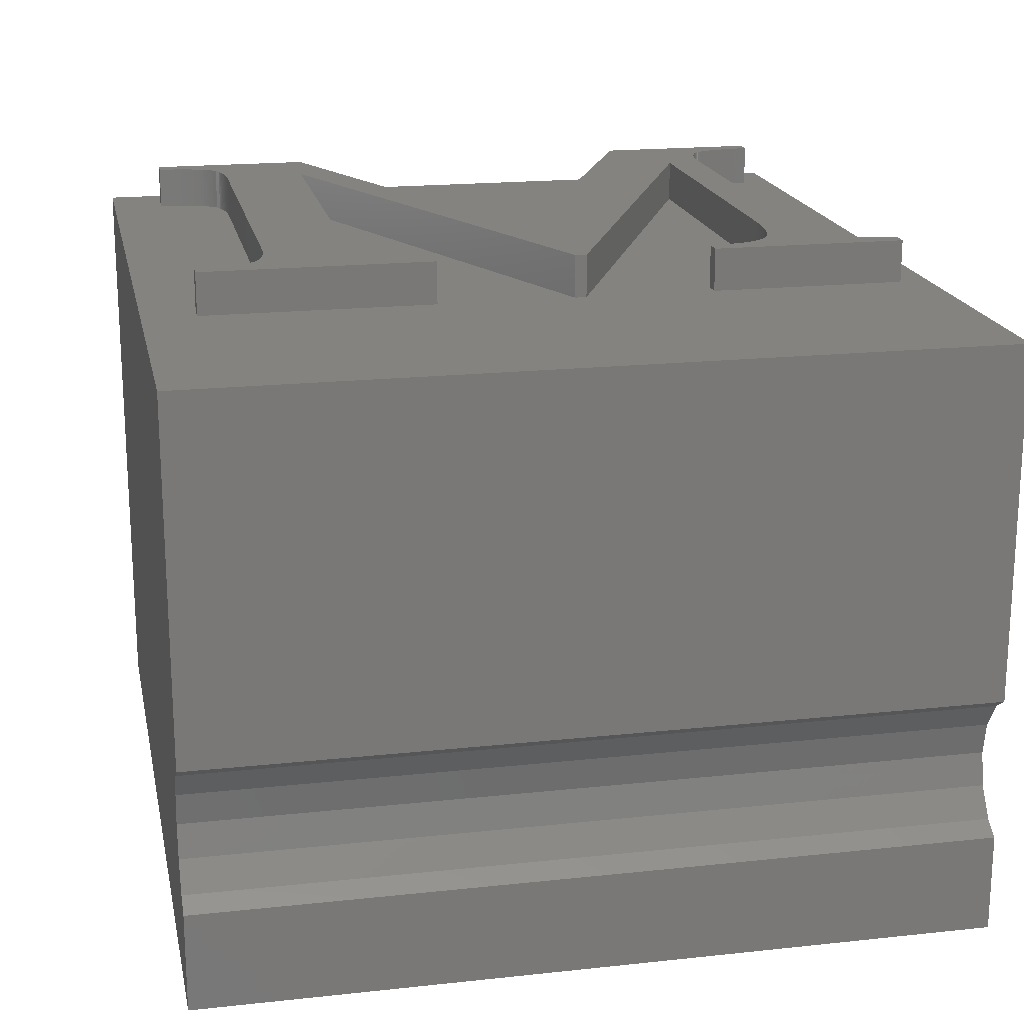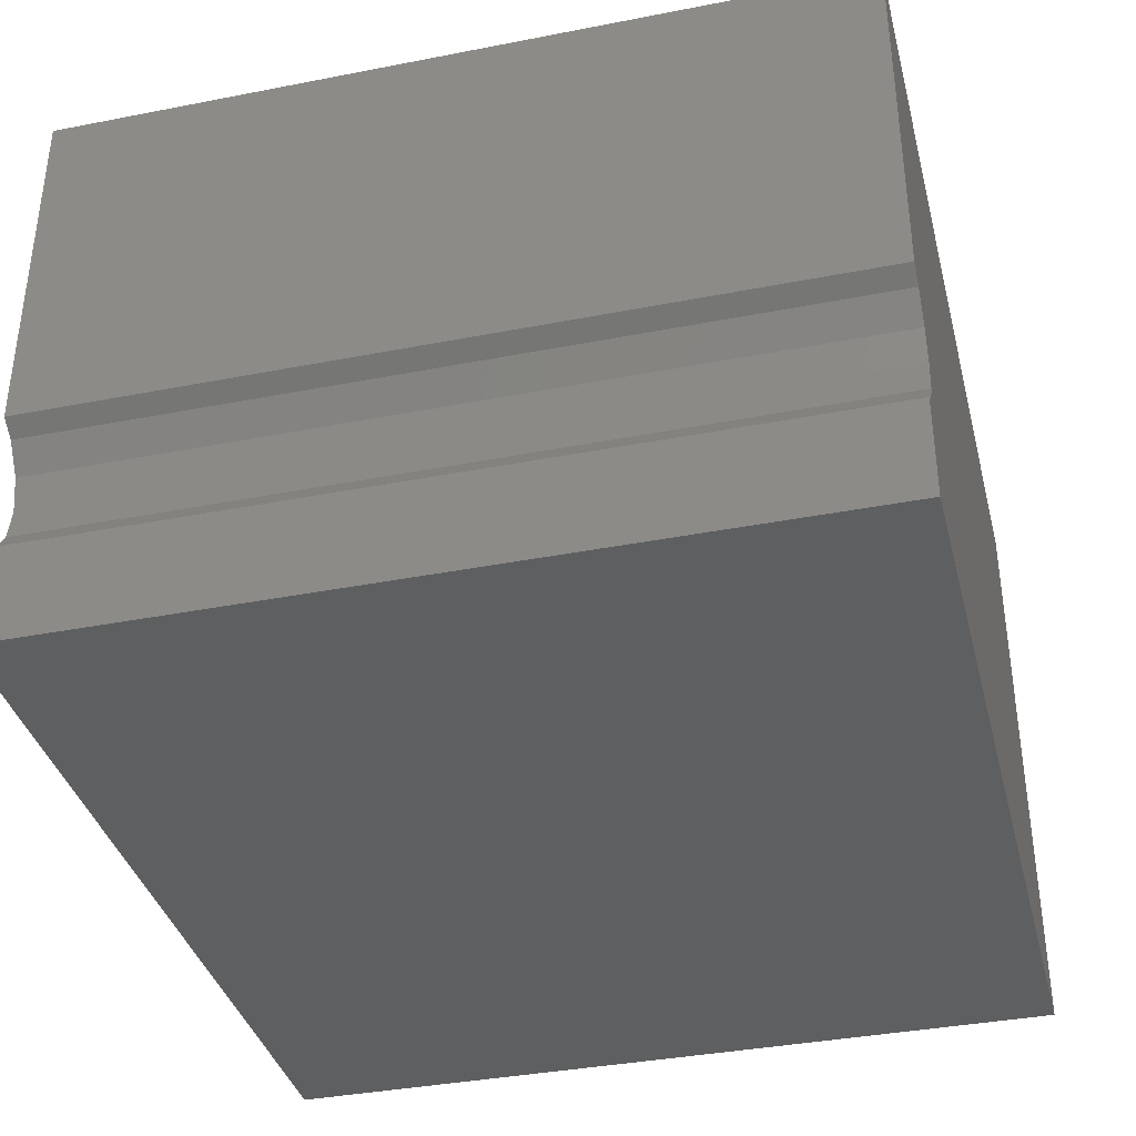
<metadata>
{"format":"stl","ext":"stl","renderer":"f3d","projection":"perspective","resolution":1024,"background":"white","views":[{"elev":18.8,"azim":-101.6,"up":"+Z"},{"elev":-37.2,"azim":-75.9,"up":"+Z"}]}
</metadata>
<code>
# stl→obj: 396 verts, 788 faces
v 0 0 7
v 0 9.251 0
v 0 9.251 7
v 0 0 0
v -0.536 6.689 7
v -5.463 4.539 7
v -0.536 2.292 7
v -0.536 8.624 7
v -0.728 8.624 7
v -1.605 7.778 7
v -0.7356 8.548 7
v -1.533 7.779 7
v -1.465 7.781 7
v -0.7442 8.476 7
v -0.7539 8.409 7
v -1.4 7.785 7
v -0.7647 8.345 7
v -1.34 7.79 7
v -0.7767 8.285 7
v -1.282 7.797 7
v -1.229 7.806 7
v -0.7897 8.229 7
v -0.8038 8.177 7
v -1.179 7.815 7
v -0.8189 8.13 7
v -1.133 7.827 7
v -0.8352 8.086 7
v -1.09 7.84 7
v -1.052 7.855 7
v -0.8526 8.046 7
v -1.016 7.871 7
v -0.8711 8.011 7
v -0.8906 7.979 7
v -0.9849 7.888 7
v -0.9113 7.952 7
v -0.933 7.928 7
v -0.9571 7.907 7
v -5.931 7.778 7
v -6.808 8.624 7
v -6.802 8.55 7
v -6.003 7.779 7
v -6.794 8.479 7
v -6.071 7.781 7
v -6.786 8.412 7
v -6.136 7.785 7
v -6.776 8.349 7
v -6.197 7.791 7
v -6.765 8.29 7
v -6.254 7.798 7
v -6.752 8.235 7
v -6.308 7.806 7
v -6.739 8.184 7
v -6.358 7.817 7
v -6.724 8.136 7
v -6.405 7.829 7
v -6.707 8.093 7
v -6.448 7.842 7
v -6.69 8.053 7
v -6.487 7.857 7
v -6.523 7.874 7
v -6.671 8.017 7
v -6.555 7.892 7
v -6.652 7.985 7
v -6.583 7.912 7
v -6.63 7.957 7
v -6.608 7.933 7
v -10 9.251 7
v -7 5.901 7
v -7 8.624 7
v -7 4.296 7
v -10 0 7
v -7 4.16 7
v -7 2.632 7
v -0.536 0.365 7
v -0.728 0.365 7
v -1.605 1.29 7
v -0.7341 0.449 7
v -0.7414 0.5285 7
v -1.53 1.289 7
v -0.7499 0.6035 7
v -1.46 1.287 7
v -0.7594 0.6739 7
v -1.393 1.283 7
v -0.7702 0.7398 7
v -1.33 1.277 7
v -0.782 0.8012 7
v -1.271 1.269 7
v -0.795 0.858 7
v -1.216 1.26 7
v -0.8091 0.9103 7
v -1.165 1.25 7
v -0.8244 0.9581 7
v -1.118 1.237 7
v -0.8409 1.001 7
v -1.075 1.223 7
v -0.8584 1.04 7
v -1.036 1.208 7
v -0.8772 1.074 7
v -0.969 1.172 7
v -0.897 1.104 7
v -0.918 1.129 7
v -0.9415 1.151 7
v -1 1.191 7
v -5.561 1.29 7
v -6.808 0.346 7
v -5.665 1.289 7
v -5.765 1.286 7
v -5.859 1.282 7
v -5.947 1.276 7
v -6.801 0.4299 7
v -6.03 1.268 7
v -6.783 0.5845 7
v -6.108 1.259 7
v -6.77 0.6552 7
v -6.181 1.247 7
v -6.756 0.7215 7
v -6.248 1.234 7
v -6.74 0.7833 7
v -6.31 1.219 7
v -6.722 0.8407 7
v -6.367 1.203 7
v -6.701 0.8937 7
v -6.418 1.184 7
v -6.655 0.9865 7
v -6.464 1.164 7
v -6.629 1.026 7
v -6.505 1.143 7
v -6.54 1.119 7
v -6.572 1.093 7
v -6.602 1.062 7
v -6.679 0.9423 7
v -6.793 0.5094 7
v -7 0.346 7
v -6.808 5.901 7
v -5.824 6.786 7
v -5.908 6.785 7
v -6.802 5.981 7
v -5.988 6.783 7
v -6.794 6.056 7
v -6.063 6.779 7
v -6.785 6.128 7
v -6.134 6.773 7
v -6.775 6.195 7
v -6.2 6.766 7
v -6.763 6.258 7
v -6.262 6.757 7
v -6.751 6.316 7
v -6.32 6.747 7
v -6.736 6.37 7
v -6.373 6.735 7
v -6.721 6.42 7
v -6.422 6.722 7
v -6.704 6.466 7
v -6.466 6.706 7
v -6.685 6.507 7
v -6.506 6.69 7
v -6.666 6.544 7
v -6.541 6.671 7
v -6.645 6.577 7
v -6.572 6.651 7
v -6.623 6.606 7
v -6.599 6.63 7
v -1.41 6.786 7
v -5.561 1.718 7
v -1.634 1.718 7
v -6.808 2.632 7
v -5.664 1.719 7
v -5.762 1.722 7
v -5.855 1.726 7
v -5.943 1.732 7
v -6.803 2.553 7
v -6.026 1.74 7
v -6.795 2.479 7
v -6.786 2.408 7
v -6.103 1.75 7
v -6.176 1.762 7
v -6.774 2.341 7
v -6.243 1.775 7
v -6.761 2.279 7
v -6.305 1.79 7
v -6.745 2.22 7
v -6.726 2.165 7
v -6.363 1.807 7
v -6.706 2.114 7
v -6.415 1.826 7
v -6.684 2.068 7
v -6.462 1.847 7
v -6.659 2.025 7
v -6.503 1.869 7
v -6.633 1.986 7
v -6.54 1.893 7
v -6.573 1.92 7
v -6.604 1.951 7
v -10 0 2.845
v -10 9.251 2.845
v -10 0 0
v -10 9.251 1.155
v -10 9.251 0
v -10 0 1.155
v -9.576 9.251 2.383
v -9.793 9.251 2.707
v -9.5 9.251 2
v -9.576 9.251 1.617
v -9.793 9.251 1.293
v -9.793 0 2.707
v -9.576 0 2.383
v -9.5 0 2
v -9.576 0 1.617
v -9.793 0 1.293
v -1.465 7.781 7.499
v -1.41 6.786 7.499
v -1.4 7.785 7.499
v -1.533 7.779 7.499
v -1.605 7.778 7.499
v -5.824 6.786 7.499
v -5.931 7.778 7.499
v -5.908 6.785 7.499
v -5.988 6.783 7.499
v -6.003 7.779 7.499
v -6.063 6.779 7.499
v -6.071 7.781 7.499
v -6.134 6.773 7.499
v -6.136 7.785 7.499
v -6.197 7.791 7.499
v -6.2 6.766 7.499
v -6.254 7.798 7.499
v -6.262 6.757 7.499
v -6.308 7.806 7.499
v -6.32 6.747 7.499
v -6.358 7.817 7.499
v -6.373 6.735 7.499
v -6.405 7.829 7.499
v -6.422 6.722 7.499
v -6.448 7.842 7.499
v -6.466 6.706 7.499
v -6.487 7.857 7.499
v -6.506 6.69 7.499
v -6.523 7.874 7.499
v -6.541 6.671 7.499
v -6.555 7.892 7.499
v -6.572 6.651 7.499
v -6.583 7.912 7.499
v -6.599 6.63 7.499
v -6.608 7.933 7.499
v -6.623 6.606 7.499
v -6.63 7.957 7.499
v -6.645 6.577 7.499
v -6.652 7.985 7.499
v -6.666 6.544 7.499
v -6.671 8.017 7.499
v -6.685 6.507 7.499
v -6.69 8.053 7.499
v -6.704 6.466 7.499
v -6.707 8.093 7.499
v -7 8.624 7.499
v -6.724 8.136 7.499
v -6.721 6.42 7.499
v -6.739 8.184 7.499
v -7 5.901 7.499
v -6.752 8.235 7.499
v -6.736 6.37 7.499
v -6.765 8.29 7.499
v -6.751 6.316 7.499
v -6.776 8.349 7.499
v -6.763 6.258 7.499
v -6.786 8.412 7.499
v -6.775 6.195 7.499
v -6.794 8.479 7.499
v -6.785 6.128 7.499
v -6.802 8.55 7.499
v -6.808 8.624 7.499
v -6.794 6.056 7.499
v -6.802 5.981 7.499
v -6.808 5.901 7.499
v -0.7356 8.548 7.499
v -0.536 8.624 7.499
v -0.728 8.624 7.499
v -0.7442 8.476 7.499
v -0.7539 8.409 7.499
v -0.7647 8.345 7.499
v -0.7767 8.285 7.499
v -0.7897 8.229 7.499
v -0.8038 8.177 7.499
v -0.8189 8.13 7.499
v -0.536 6.689 7.499
v -0.8352 8.086 7.499
v -0.8526 8.046 7.499
v -0.8711 8.011 7.499
v -0.8906 7.979 7.499
v -0.9113 7.952 7.499
v -0.933 7.928 7.499
v -0.9571 7.907 7.499
v -0.9849 7.888 7.499
v -1.016 7.871 7.499
v -1.052 7.855 7.499
v -1.09 7.84 7.499
v -1.133 7.827 7.499
v -1.179 7.815 7.499
v -1.229 7.806 7.499
v -1.282 7.797 7.499
v -1.34 7.79 7.499
v -5.463 4.539 7.499
v -7 4.296 7.499
v -0.8091 0.9103 7.499
v -0.536 0.365 7.499
v -0.536 2.292 7.499
v -0.7341 0.449 7.499
v -0.728 0.365 7.499
v -0.7414 0.5285 7.499
v -0.7499 0.6035 7.499
v -0.7594 0.6739 7.499
v -0.7702 0.7398 7.499
v -0.782 0.8012 7.499
v -0.795 0.858 7.499
v -0.8244 0.9581 7.499
v -0.8409 1.001 7.499
v -0.8584 1.04 7.499
v -0.8772 1.074 7.499
v -0.897 1.104 7.499
v -0.918 1.129 7.499
v -0.9415 1.151 7.499
v -0.969 1.172 7.499
v -1 1.191 7.499
v -1.036 1.208 7.499
v -1.075 1.223 7.499
v -1.118 1.237 7.499
v -1.165 1.25 7.499
v -1.634 1.718 7.499
v -1.216 1.26 7.499
v -1.271 1.269 7.499
v -1.33 1.277 7.499
v -1.393 1.283 7.499
v -1.46 1.287 7.499
v -1.53 1.289 7.499
v -1.605 1.29 7.499
v -7 4.16 7.499
v -5.561 1.29 7.499
v -5.561 1.718 7.499
v -5.664 1.719 7.499
v -5.665 1.289 7.499
v -5.762 1.722 7.499
v -5.765 1.286 7.499
v -5.855 1.726 7.499
v -5.859 1.282 7.499
v -5.943 1.732 7.499
v -5.947 1.276 7.499
v -6.026 1.74 7.499
v -6.03 1.268 7.499
v -6.103 1.75 7.499
v -6.108 1.259 7.499
v -6.176 1.762 7.499
v -6.181 1.247 7.499
v -6.243 1.775 7.499
v -6.248 1.234 7.499
v -6.305 1.79 7.499
v -6.31 1.219 7.499
v -6.363 1.807 7.499
v -6.367 1.203 7.499
v -6.415 1.826 7.499
v -6.418 1.184 7.499
v -6.462 1.847 7.499
v -6.464 1.164 7.499
v -6.503 1.869 7.499
v -6.505 1.143 7.499
v -6.54 1.893 7.499
v -6.54 1.119 7.499
v -6.572 1.093 7.499
v -6.573 1.92 7.499
v -6.604 1.951 7.499
v -6.602 1.062 7.499
v -6.633 1.986 7.499
v -6.629 1.026 7.499
v -6.659 2.025 7.499
v -6.655 0.9865 7.499
v -6.684 2.068 7.499
v -6.679 0.9423 7.499
v -6.706 2.114 7.499
v -6.701 0.8937 7.499
v -6.722 0.8407 7.499
v -6.726 2.165 7.499
v -7 2.632 7.499
v -6.745 2.22 7.499
v -7 0.346 7.499
v -6.761 2.279 7.499
v -6.74 0.7833 7.499
v -6.774 2.341 7.499
v -6.756 0.7215 7.499
v -6.786 2.408 7.499
v -6.77 0.6552 7.499
v -6.795 2.479 7.499
v -6.783 0.5845 7.499
v -6.803 2.553 7.499
v -6.808 2.632 7.499
v -6.793 0.5094 7.499
v -6.801 0.4299 7.499
v -6.808 0.346 7.499
f 1 2 3
f 2 1 4
f 5 6 7
f 5 3 8
f 3 9 8
f 10 11 9
f 12 11 10
f 13 14 12
f 14 13 15
f 15 16 17
f 17 18 19
f 20 19 18
f 21 22 20
f 22 21 23
f 23 24 25
f 25 26 27
f 28 27 26
f 29 30 28
f 31 32 29
f 32 31 33
f 33 34 35
f 36 34 37
f 35 34 36
f 34 33 31
f 30 29 32
f 27 28 30
f 26 25 24
f 24 23 21
f 19 20 22
f 18 17 16
f 16 15 13
f 11 12 14
f 9 38 10
f 39 9 3
f 9 39 38
f 40 38 39
f 38 40 41
f 42 41 40
f 41 42 43
f 44 43 42
f 43 44 45
f 46 45 44
f 45 46 47
f 48 47 46
f 47 48 49
f 50 49 48
f 49 50 51
f 52 51 50
f 51 52 53
f 54 53 52
f 53 54 55
f 56 55 54
f 55 56 57
f 58 57 56
f 57 58 59
f 59 58 60
f 61 60 58
f 60 61 62
f 63 62 61
f 64 65 66
f 65 64 63
f 62 63 64
f 67 39 3
f 67 68 69
f 68 67 70
f 71 70 67
f 70 71 72
f 72 71 73
f 39 67 69
f 3 5 1
f 7 1 5
f 74 1 7
f 75 1 74
f 76 77 78
f 79 78 80
f 81 80 82
f 83 82 84
f 85 84 86
f 87 86 88
f 89 88 90
f 91 90 92
f 93 92 94
f 95 94 96
f 97 96 98
f 99 98 100
f 99 100 101
f 99 101 102
f 98 99 103
f 98 103 97
f 96 97 95
f 94 95 93
f 92 93 91
f 90 91 89
f 88 89 87
f 86 87 85
f 84 85 83
f 82 83 81
f 80 81 79
f 78 79 76
f 77 76 75
f 104 75 76
f 105 75 104
f 105 104 106
f 105 106 107
f 105 107 108
f 105 108 109
f 110 109 111
f 112 111 113
f 114 113 115
f 116 115 117
f 118 117 119
f 120 119 121
f 122 121 123
f 124 123 125
f 126 125 127
f 126 127 128
f 126 128 129
f 126 129 130
f 125 126 124
f 123 124 131
f 123 131 122
f 121 122 120
f 119 120 118
f 117 118 116
f 115 116 114
f 113 114 112
f 111 112 132
f 111 132 110
f 109 110 105
f 75 105 1
f 71 105 133
f 105 71 1
f 73 71 133
f 134 135 136
f 137 136 138
f 139 138 140
f 141 140 142
f 143 142 144
f 145 144 146
f 147 146 148
f 149 148 150
f 151 150 152
f 153 152 154
f 155 154 156
f 157 156 158
f 159 158 160
f 161 160 162
f 160 161 159
f 158 159 157
f 156 157 155
f 154 155 153
f 152 153 151
f 150 151 149
f 148 149 147
f 146 147 145
f 144 145 143
f 142 143 141
f 140 141 139
f 138 139 137
f 136 137 134
f 135 134 70
f 135 70 163
f 70 134 68
f 72 164 165
f 166 164 72
f 164 166 167
f 167 166 168
f 168 166 169
f 169 166 170
f 171 170 166
f 170 171 172
f 173 172 171
f 174 175 173
f 175 174 176
f 177 176 174
f 176 177 178
f 179 178 177
f 178 179 180
f 181 180 179
f 182 180 181
f 180 182 183
f 184 183 182
f 183 184 185
f 186 185 184
f 185 186 187
f 188 187 186
f 187 188 189
f 189 190 191
f 190 189 188
f 191 190 192
f 192 190 193
f 172 173 175
f 166 72 73
f 194 67 195
f 67 194 71
f 196 197 198
f 197 196 199
f 200 67 3
f 67 201 195
f 67 200 201
f 2 200 3
f 200 2 202
f 202 2 203
f 198 203 2
f 203 198 204
f 204 198 197
f 196 2 4
f 2 196 198
f 205 71 194
f 206 71 205
f 71 206 1
f 4 206 207
f 4 207 208
f 196 208 209
f 196 209 199
f 208 196 4
f 206 4 1
f 206 201 200
f 201 206 205
f 194 201 205
f 201 194 195
f 209 203 204
f 203 209 208
f 207 200 202
f 200 207 206
f 208 202 203
f 202 208 207
f 197 209 204
f 209 197 199
f 210 211 212
f 213 211 210
f 214 211 213
f 214 215 211
f 216 215 214
f 215 216 217
f 216 218 217
f 219 218 216
f 219 220 218
f 221 220 219
f 221 222 220
f 223 222 221
f 224 222 223
f 224 225 222
f 226 225 224
f 226 227 225
f 228 227 226
f 228 229 227
f 230 229 228
f 230 231 229
f 232 231 230
f 232 233 231
f 234 233 232
f 234 235 233
f 236 235 234
f 236 237 235
f 238 237 236
f 238 239 237
f 240 239 238
f 240 241 239
f 242 241 240
f 242 243 241
f 244 243 242
f 244 245 243
f 246 245 244
f 246 247 245
f 248 247 246
f 248 249 247
f 250 249 248
f 250 251 249
f 252 251 250
f 252 253 251
f 254 253 252
f 255 253 254
f 255 254 256
f 253 255 257
f 255 256 258
f 259 257 255
f 255 258 260
f 257 259 261
f 255 260 262
f 261 259 263
f 255 262 264
f 263 259 265
f 255 264 266
f 265 259 267
f 255 266 268
f 267 259 269
f 255 268 270
f 255 270 271
f 269 259 272
f 272 259 273
f 273 259 274
f 275 276 277
f 278 276 275
f 279 276 278
f 280 276 279
f 281 276 280
f 282 276 281
f 283 276 282
f 284 276 283
f 276 284 285
f 286 285 284
f 287 285 286
f 288 285 287
f 289 285 288
f 290 285 289
f 291 285 290
f 292 285 291
f 293 285 292
f 294 285 293
f 295 285 294
f 296 285 295
f 297 285 296
f 211 297 298
f 211 298 299
f 211 299 300
f 211 300 301
f 211 301 212
f 297 211 285
f 211 302 285
f 302 211 303
f 304 305 306
f 305 307 308
f 305 309 307
f 305 310 309
f 305 311 310
f 305 312 311
f 305 313 312
f 305 314 313
f 305 304 314
f 306 315 304
f 306 316 315
f 306 317 316
f 306 318 317
f 306 319 318
f 306 320 319
f 306 321 320
f 306 322 321
f 306 323 322
f 306 324 323
f 306 325 324
f 306 326 325
f 306 327 326
f 328 327 306
f 327 328 329
f 329 328 330
f 330 328 331
f 331 328 332
f 332 328 333
f 333 328 334
f 334 328 335
f 302 328 306
f 336 302 303
f 302 336 328
f 337 328 338
f 328 337 335
f 339 337 338
f 339 340 337
f 341 340 339
f 341 342 340
f 343 342 341
f 343 344 342
f 345 344 343
f 345 346 344
f 347 346 345
f 347 348 346
f 349 348 347
f 349 350 348
f 351 350 349
f 351 352 350
f 353 352 351
f 353 354 352
f 355 354 353
f 355 356 354
f 357 356 355
f 357 358 356
f 359 358 357
f 359 360 358
f 361 360 359
f 361 362 360
f 363 362 361
f 363 364 362
f 365 364 363
f 365 366 364
f 365 367 366
f 368 367 365
f 369 367 368
f 367 369 370
f 371 370 369
f 370 371 372
f 373 372 371
f 372 373 374
f 375 374 373
f 374 375 376
f 377 376 375
f 376 377 378
f 377 379 378
f 380 379 377
f 381 379 380
f 381 380 382
f 383 379 381
f 381 382 384
f 379 383 385
f 381 384 386
f 385 383 387
f 381 386 388
f 387 383 389
f 381 388 390
f 389 383 391
f 381 390 392
f 381 392 393
f 391 383 394
f 394 383 395
f 395 383 396
f 392 166 393
f 166 392 171
f 390 171 392
f 171 390 173
f 388 173 390
f 173 388 174
f 386 174 388
f 174 386 177
f 384 177 386
f 177 384 179
f 382 179 384
f 179 382 181
f 380 181 382
f 181 380 182
f 377 182 380
f 182 377 184
f 375 184 377
f 184 375 186
f 373 186 375
f 186 373 188
f 371 188 373
f 188 371 190
f 369 190 371
f 190 369 193
f 368 193 369
f 193 368 192
f 191 368 365
f 368 191 192
f 189 365 363
f 365 189 191
f 187 363 361
f 363 187 189
f 185 361 359
f 361 185 187
f 183 359 357
f 359 183 185
f 180 357 355
f 357 180 183
f 178 355 353
f 355 178 180
f 176 353 351
f 353 176 178
f 175 351 349
f 351 175 176
f 172 349 347
f 349 172 175
f 170 347 345
f 347 170 172
f 169 345 343
f 345 169 170
f 168 343 341
f 343 168 169
f 167 341 339
f 341 167 168
f 164 339 338
f 339 164 167
f 165 338 328
f 338 165 164
f 72 328 336
f 328 72 165
f 72 303 70
f 303 72 336
f 163 303 211
f 303 163 70
f 135 211 215
f 211 135 163
f 136 215 217
f 215 136 135
f 138 217 218
f 217 138 136
f 140 218 220
f 218 140 138
f 142 220 222
f 220 142 140
f 144 222 225
f 222 144 142
f 146 225 227
f 225 146 144
f 148 227 229
f 227 148 146
f 150 229 231
f 229 150 148
f 152 231 233
f 231 152 150
f 154 233 235
f 233 154 152
f 156 235 237
f 235 156 154
f 158 237 239
f 237 158 156
f 160 239 241
f 239 160 158
f 162 241 243
f 241 162 160
f 245 162 243
f 162 245 161
f 247 161 245
f 161 247 159
f 249 159 247
f 159 249 157
f 251 157 249
f 157 251 155
f 253 155 251
f 155 253 153
f 257 153 253
f 153 257 151
f 261 151 257
f 151 261 149
f 263 149 261
f 149 263 147
f 265 147 263
f 147 265 145
f 267 145 265
f 145 267 143
f 269 143 267
f 143 269 141
f 272 141 269
f 141 272 139
f 273 139 272
f 139 273 137
f 274 137 273
f 137 274 134
f 68 274 259
f 274 68 134
f 68 255 69
f 255 68 259
f 39 255 271
f 255 39 69
f 270 39 271
f 39 270 40
f 268 40 270
f 40 268 42
f 266 42 268
f 42 266 44
f 264 44 266
f 44 264 46
f 262 46 264
f 46 262 48
f 260 48 262
f 48 260 50
f 258 50 260
f 50 258 52
f 256 52 258
f 52 256 54
f 254 54 256
f 54 254 56
f 252 56 254
f 56 252 58
f 250 58 252
f 58 250 61
f 248 61 250
f 61 248 63
f 246 63 248
f 63 246 65
f 244 65 246
f 65 244 66
f 64 244 242
f 244 64 66
f 62 242 240
f 242 62 64
f 60 240 238
f 240 60 62
f 59 238 236
f 238 59 60
f 57 236 234
f 236 57 59
f 55 234 232
f 234 55 57
f 53 232 230
f 232 53 55
f 51 230 228
f 230 51 53
f 49 228 226
f 228 49 51
f 47 226 224
f 226 47 49
f 45 224 223
f 224 45 47
f 43 223 221
f 223 43 45
f 41 221 219
f 221 41 43
f 38 219 216
f 219 38 41
f 10 216 214
f 216 10 38
f 12 214 213
f 214 12 10
f 13 213 210
f 213 13 12
f 16 210 212
f 210 16 13
f 18 212 301
f 212 18 16
f 20 301 300
f 301 20 18
f 21 300 299
f 300 21 20
f 24 299 298
f 299 24 21
f 26 298 297
f 298 26 24
f 28 297 296
f 297 28 26
f 29 296 295
f 296 29 28
f 31 295 294
f 295 31 29
f 34 294 293
f 294 34 31
f 37 293 292
f 293 37 34
f 36 292 291
f 292 36 37
f 36 290 35
f 290 36 291
f 35 289 33
f 289 35 290
f 33 288 32
f 288 33 289
f 32 287 30
f 287 32 288
f 30 286 27
f 286 30 287
f 27 284 25
f 284 27 286
f 25 283 23
f 283 25 284
f 23 282 22
f 282 23 283
f 22 281 19
f 281 22 282
f 19 280 17
f 280 19 281
f 17 279 15
f 279 17 280
f 15 278 14
f 278 15 279
f 14 275 11
f 275 14 278
f 11 277 9
f 277 11 275
f 8 277 276
f 277 8 9
f 285 8 276
f 8 285 5
f 6 285 302
f 285 6 5
f 7 302 306
f 302 7 6
f 305 7 306
f 7 305 74
f 75 305 308
f 305 75 74
f 75 307 77
f 307 75 308
f 77 309 78
f 309 77 307
f 78 310 80
f 310 78 309
f 80 311 82
f 311 80 310
f 82 312 84
f 312 82 311
f 84 313 86
f 313 84 312
f 86 314 88
f 314 86 313
f 88 304 90
f 304 88 314
f 90 315 92
f 315 90 304
f 92 316 94
f 316 92 315
f 94 317 96
f 317 94 316
f 96 318 98
f 318 96 317
f 98 319 100
f 319 98 318
f 100 320 101
f 320 100 319
f 102 320 321
f 320 102 101
f 99 321 322
f 321 99 102
f 103 322 323
f 322 103 99
f 97 323 324
f 323 97 103
f 95 324 325
f 324 95 97
f 93 325 326
f 325 93 95
f 91 326 327
f 326 91 93
f 89 327 329
f 327 89 91
f 87 329 330
f 329 87 89
f 85 330 331
f 330 85 87
f 83 331 332
f 331 83 85
f 81 332 333
f 332 81 83
f 79 333 334
f 333 79 81
f 76 334 335
f 334 76 79
f 104 335 337
f 335 104 76
f 106 337 340
f 337 106 104
f 107 340 342
f 340 107 106
f 108 342 344
f 342 108 107
f 109 344 346
f 344 109 108
f 111 346 348
f 346 111 109
f 113 348 350
f 348 113 111
f 115 350 352
f 350 115 113
f 117 352 354
f 352 117 115
f 119 354 356
f 354 119 117
f 121 356 358
f 356 121 119
f 123 358 360
f 358 123 121
f 125 360 362
f 360 125 123
f 127 362 364
f 362 127 125
f 128 364 366
f 364 128 127
f 129 366 367
f 366 129 128
f 370 129 367
f 129 370 130
f 372 130 370
f 130 372 126
f 374 126 372
f 126 374 124
f 376 124 374
f 124 376 131
f 378 131 376
f 131 378 122
f 379 122 378
f 122 379 120
f 385 120 379
f 120 385 118
f 387 118 385
f 118 387 116
f 389 116 387
f 116 389 114
f 391 114 389
f 114 391 112
f 394 112 391
f 112 394 132
f 395 132 394
f 132 395 110
f 396 110 395
f 110 396 105
f 133 396 383
f 396 133 105
f 133 381 73
f 381 133 383
f 166 381 393
f 381 166 73

</code>
